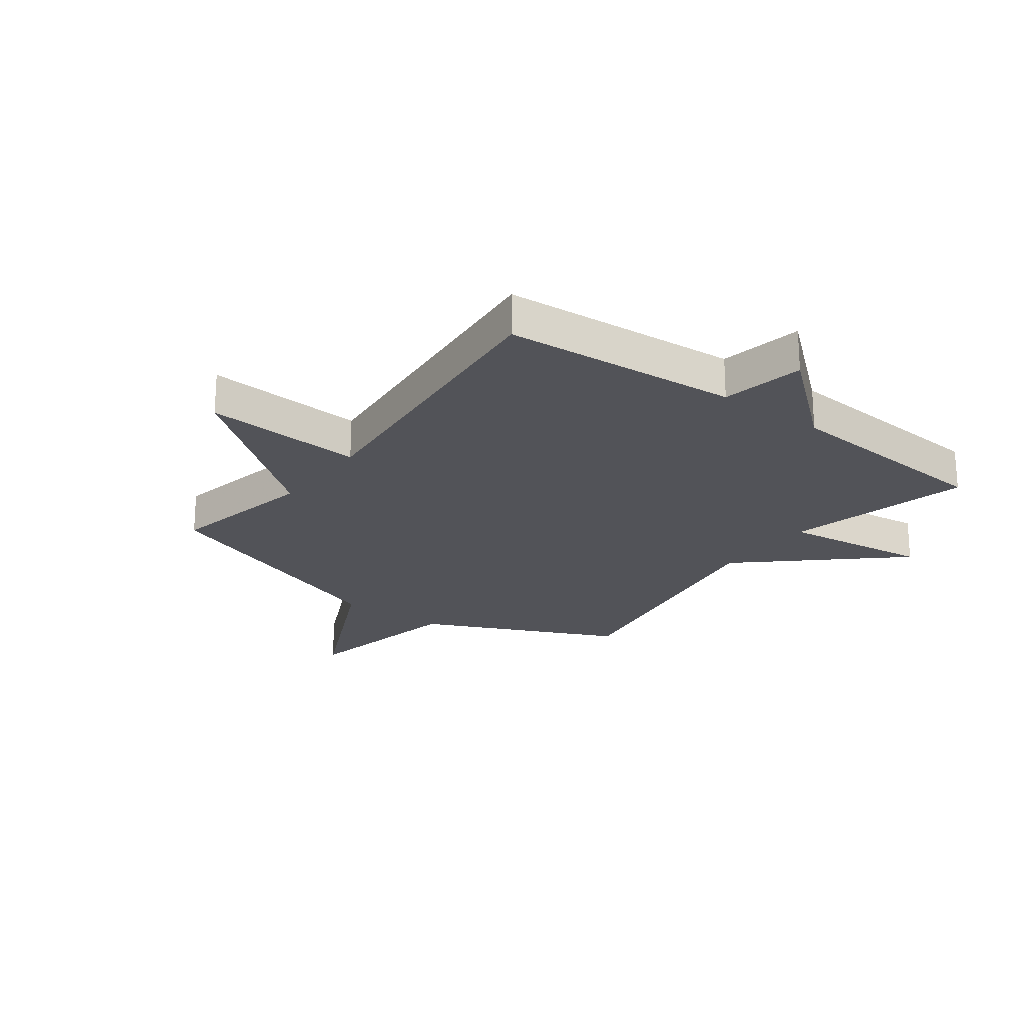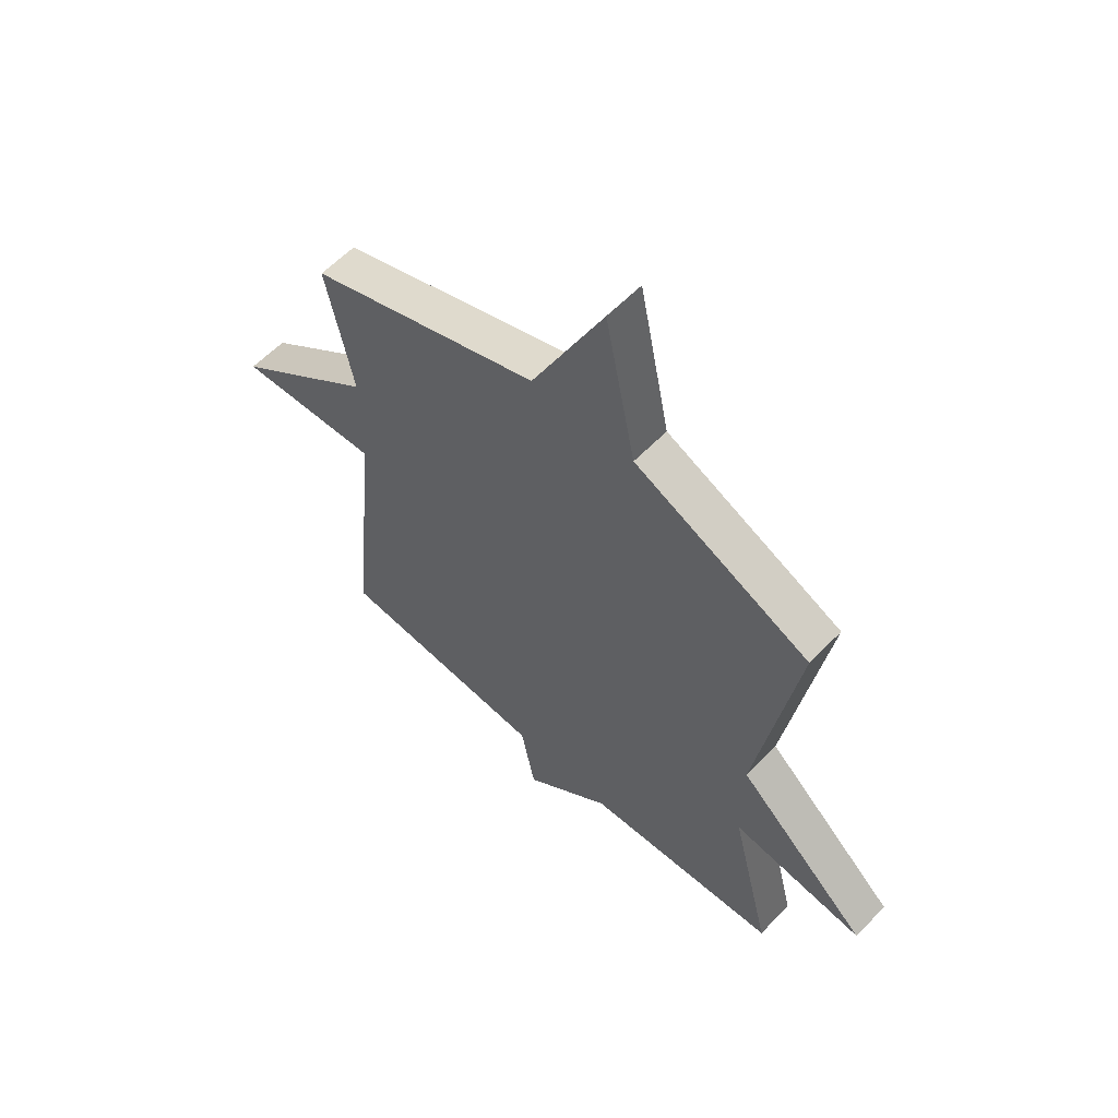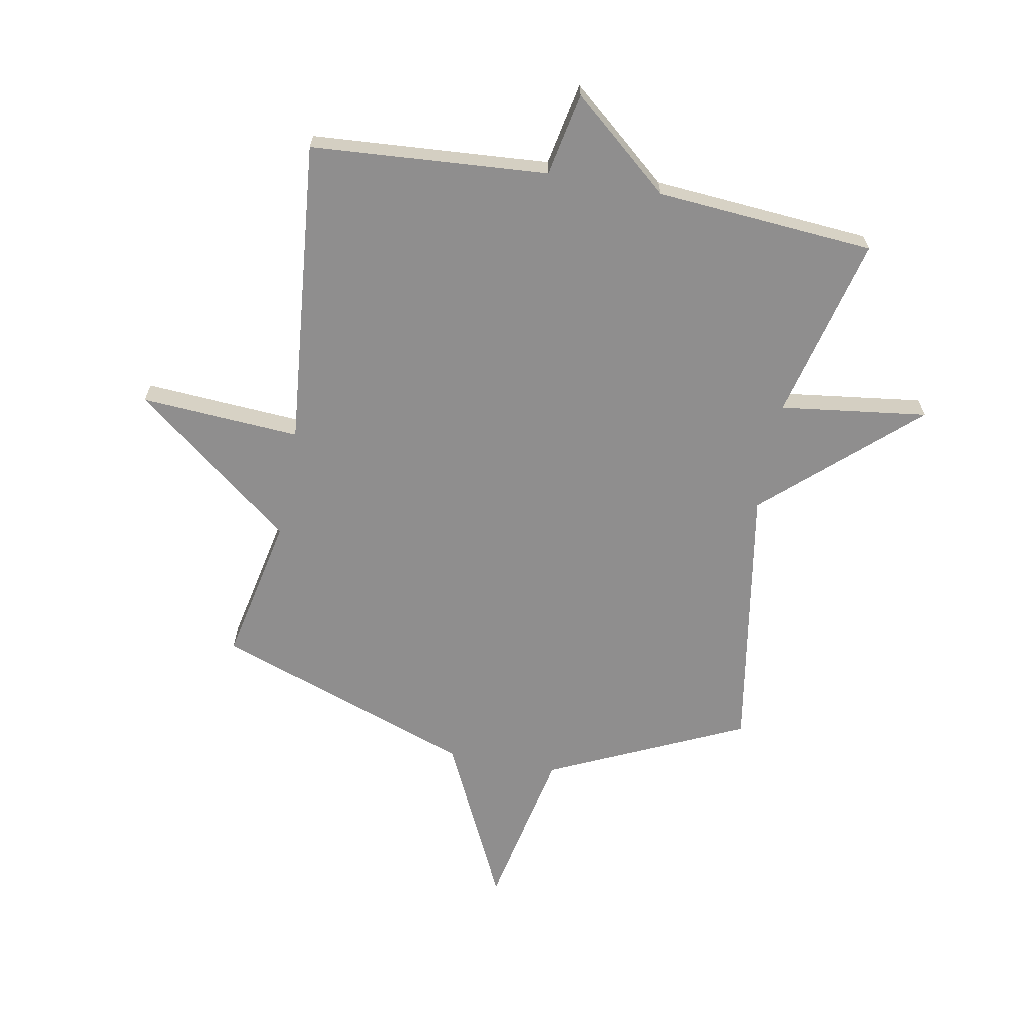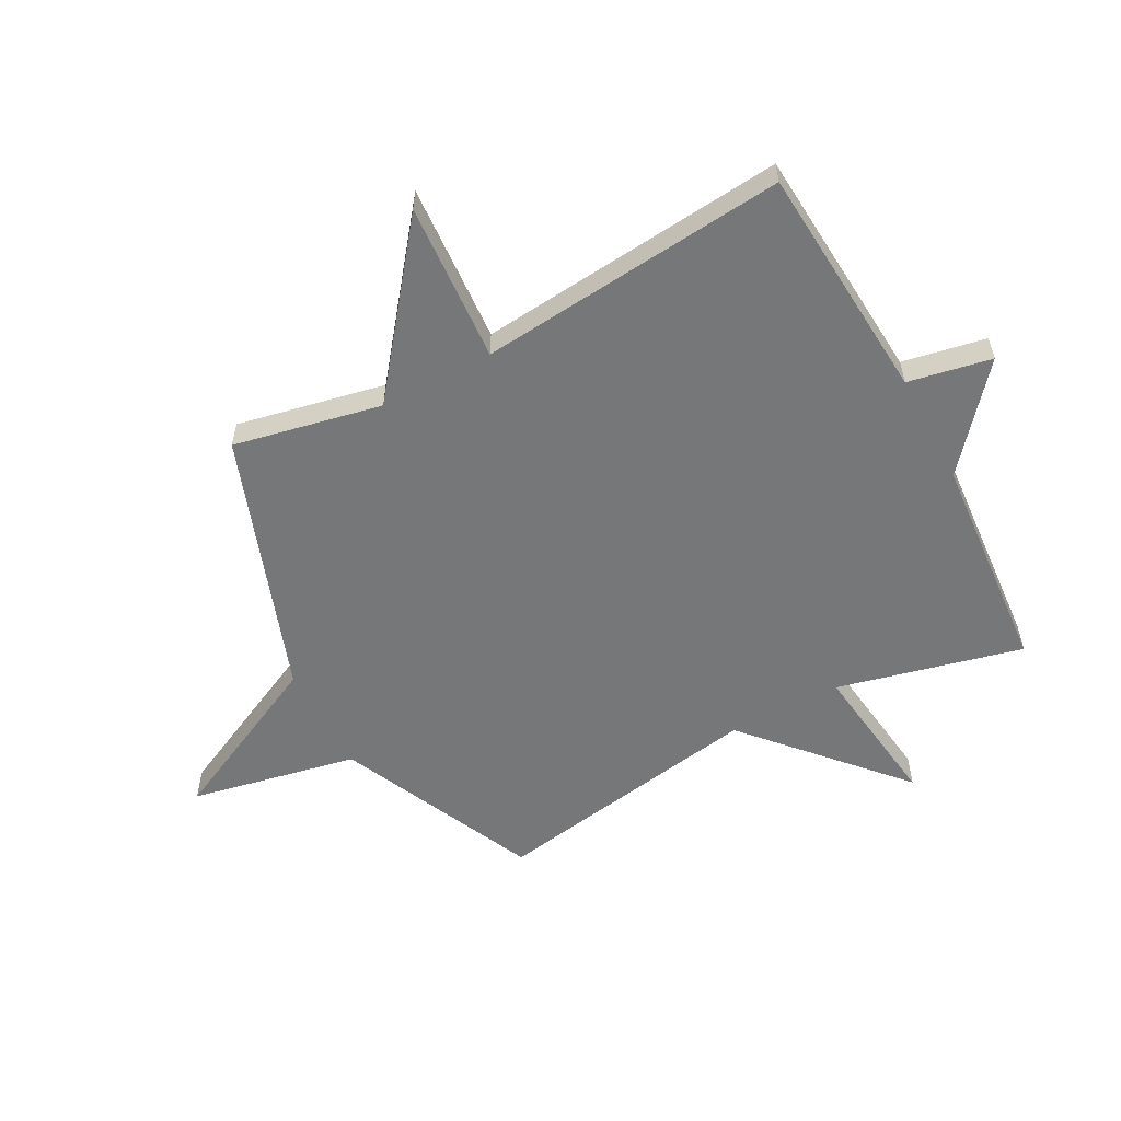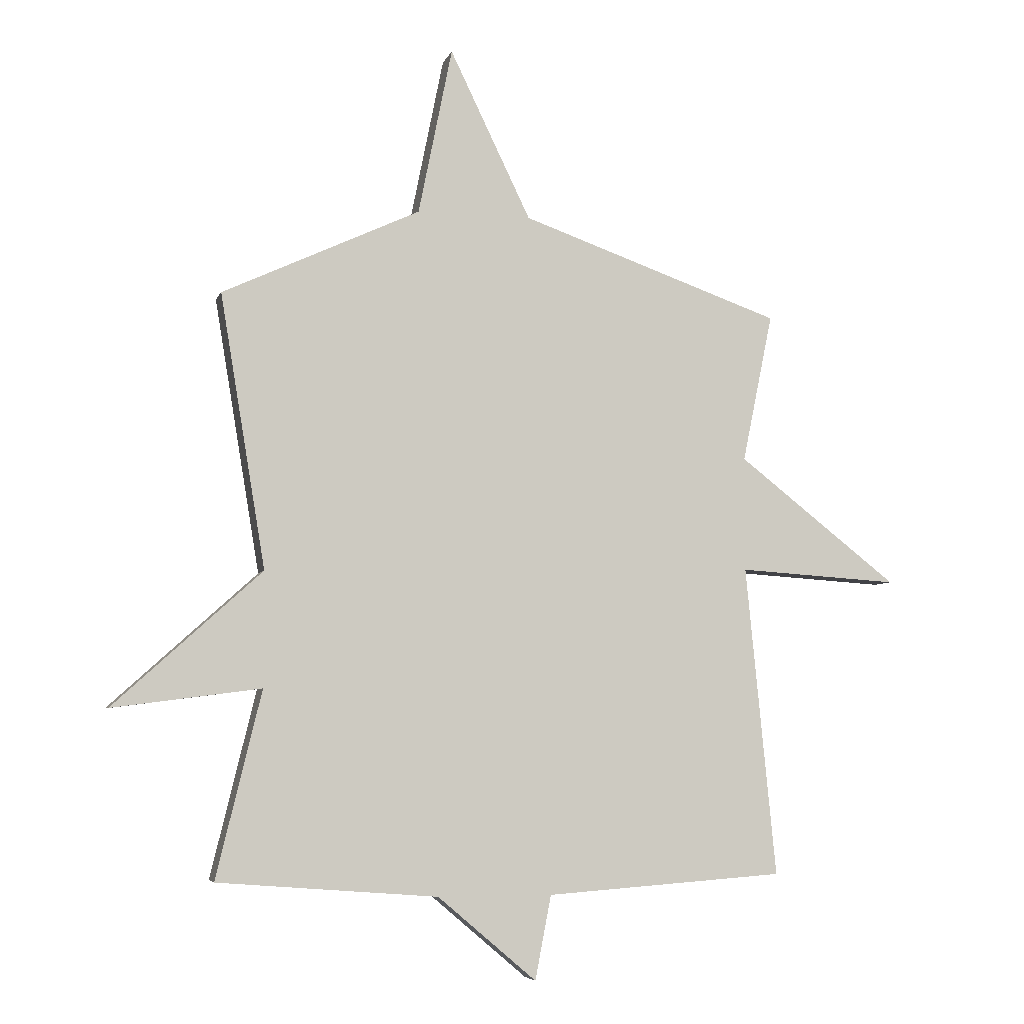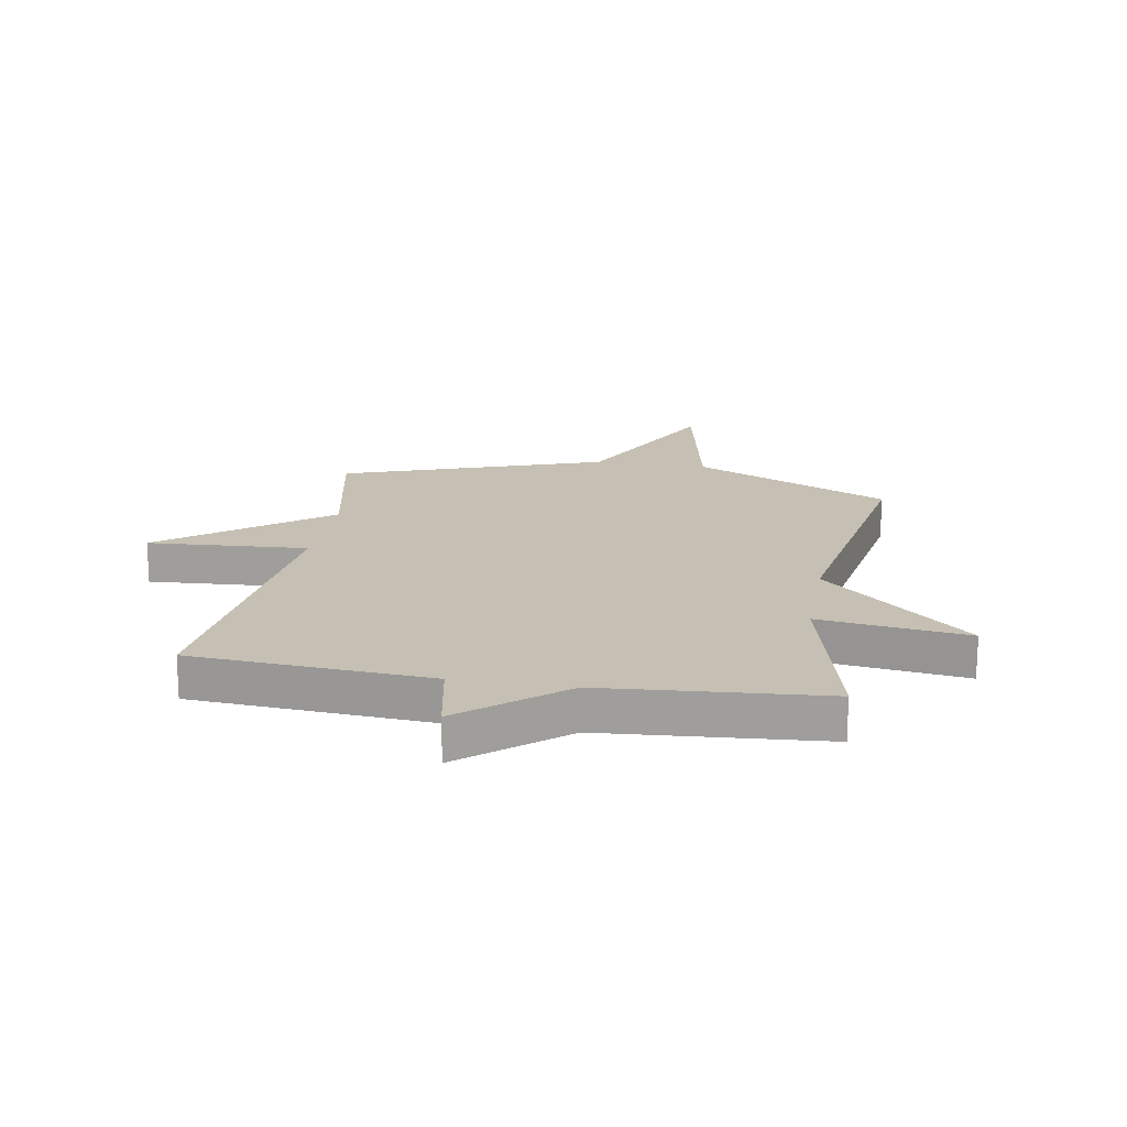
<metadata>
{"format":"obj","ext":"obj","renderer":"f3d","projection":"perspective","resolution":1024,"background":"white","views":[{"elev":-22.7,"azim":143.3,"up":"+Y"},{"elev":59.4,"azim":-136.5,"up":"+Z"},{"elev":-65.0,"azim":169.4,"up":"+Y"},{"elev":-57.1,"azim":118.1,"up":"+Y"},{"elev":-5.5,"azim":-14.6,"up":"+Z"},{"elev":18.1,"azim":-170.2,"up":"+Y"}]}
</metadata>
<code>
v 0.5 0.07 -0.5
v 0.084 0.07 -0.53
v 0.056 0.07 -0.676
v -0.116 0.07 -0.53
v -0.5 0.07 -0.5
v -0.421 0.07 -0.176
v -0.68 0.07 -0.21
v -0.421 0.07 0.024
v -0.5 0.07 0.5
v -0.155 0.07 0.66
v -0.096 0.07 0.952
v 0.045 0.07 0.66
v 0.5 0.07 0.5
v 0.447 0.07 0.241
v 0.727 0.07 0.023
v 0.447 0.07 0.041
v 0.5 0 -0.5
v 0.084 0 -0.53
v 0.056 0 -0.676
v -0.116 0 -0.53
v -0.5 0 -0.5
v -0.421 0 -0.176
v -0.68 0 -0.21
v -0.421 0 0.024
v -0.5 0 0.5
v -0.155 0 0.66
v -0.096 0 0.952
v 0.045 0 0.66
v 0.5 0 0.5
v 0.447 0 0.241
v 0.727 0 0.023
v 0.447 0 0.041
f 14 15 16
f 12 13 14
f 12 14 16
f 10 11 12
f 16 1 2
f 12 16 2
f 10 12 2
f 9 10 2
f 8 9 2
f 6 7 8
f 4 5 6
f 4 6 8
f 3 4 8
f 2 3 8
f 32 31 30
f 30 29 28
f 32 30 28
f 28 27 26
f 18 17 32
f 18 32 28
f 18 28 26
f 18 26 25
f 18 25 24
f 24 23 22
f 22 21 20
f 24 22 20
f 24 20 19
f 24 19 18
f 1 17 18 2
f 2 18 19 3
f 3 19 20 4
f 4 20 21 5
f 5 21 22 6
f 6 22 23 7
f 7 23 24 8
f 8 24 25 9
f 9 25 26 10
f 10 26 27 11
f 11 27 28 12
f 12 28 29 13
f 13 29 30 14
f 14 30 31 15
f 15 31 32 16
f 16 32 17 1

</code>
